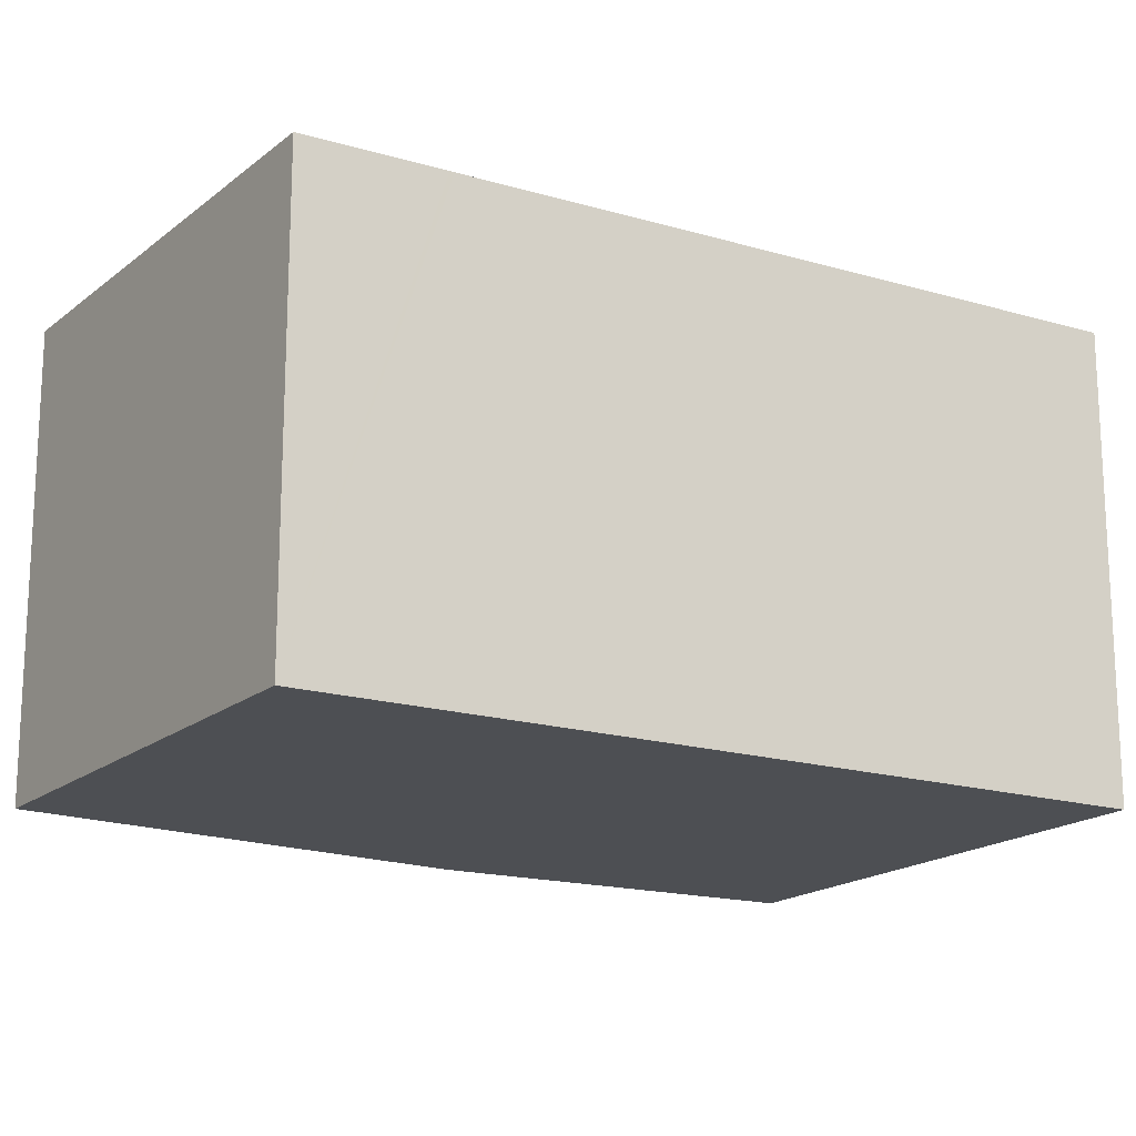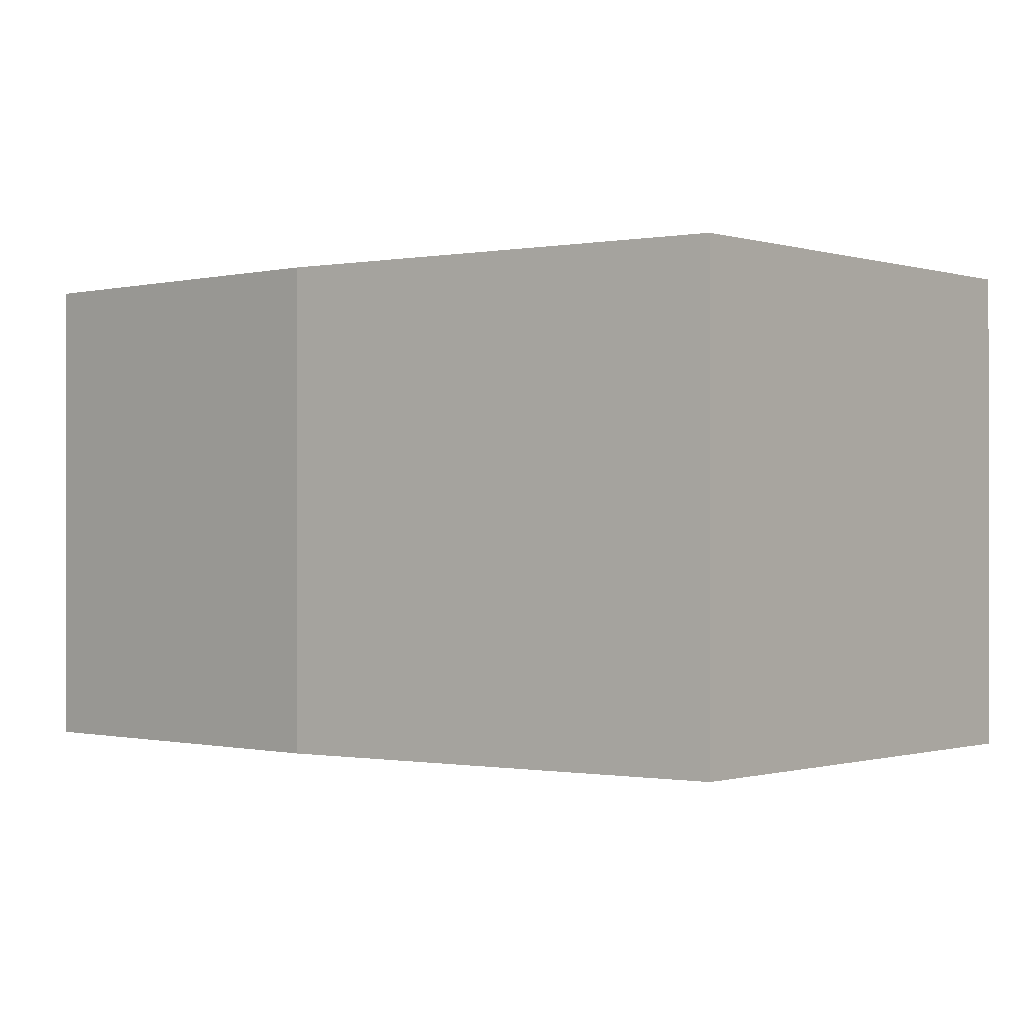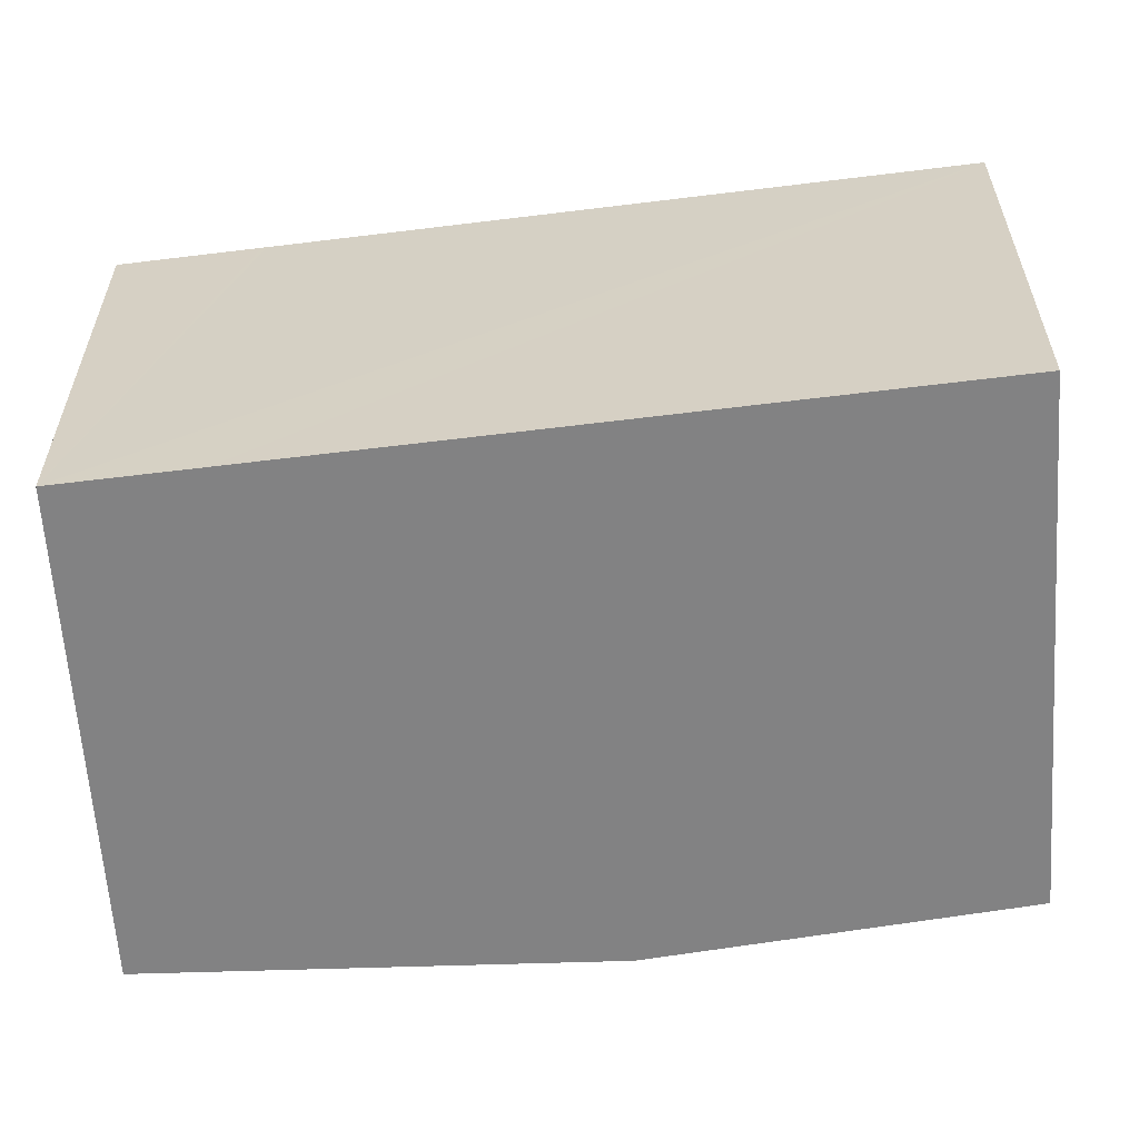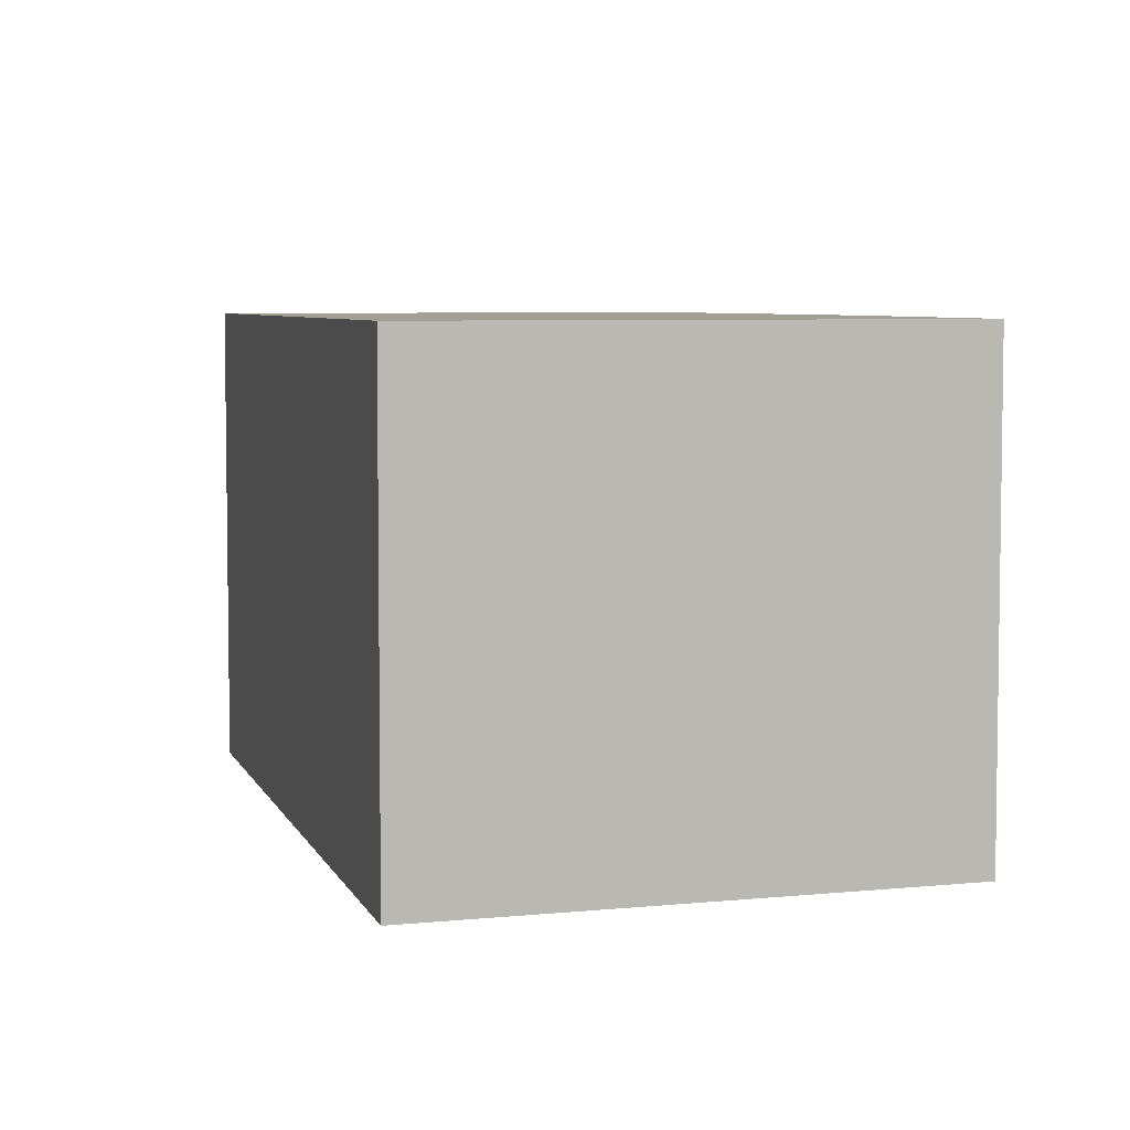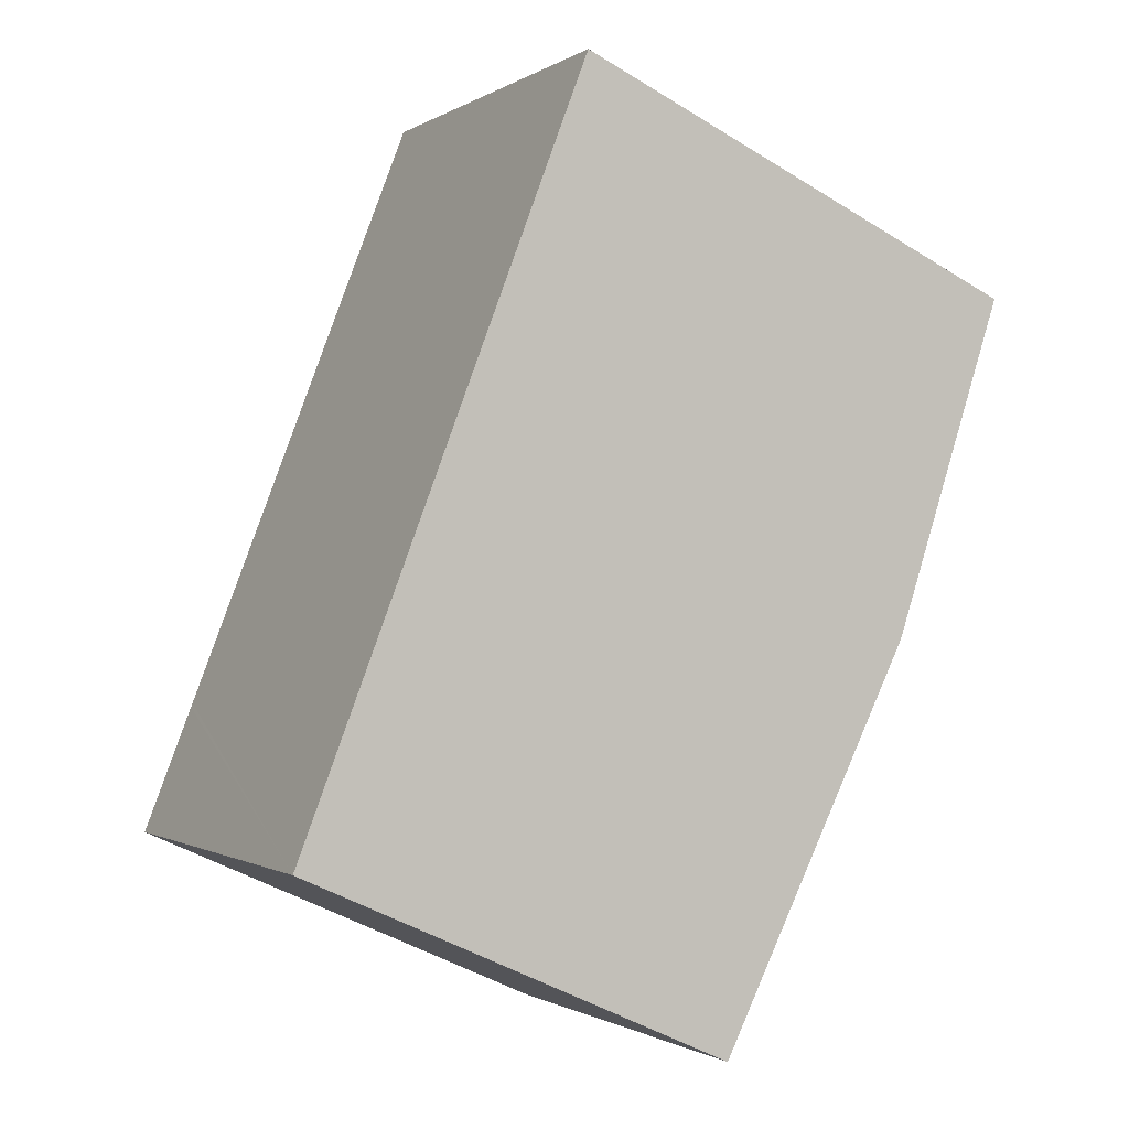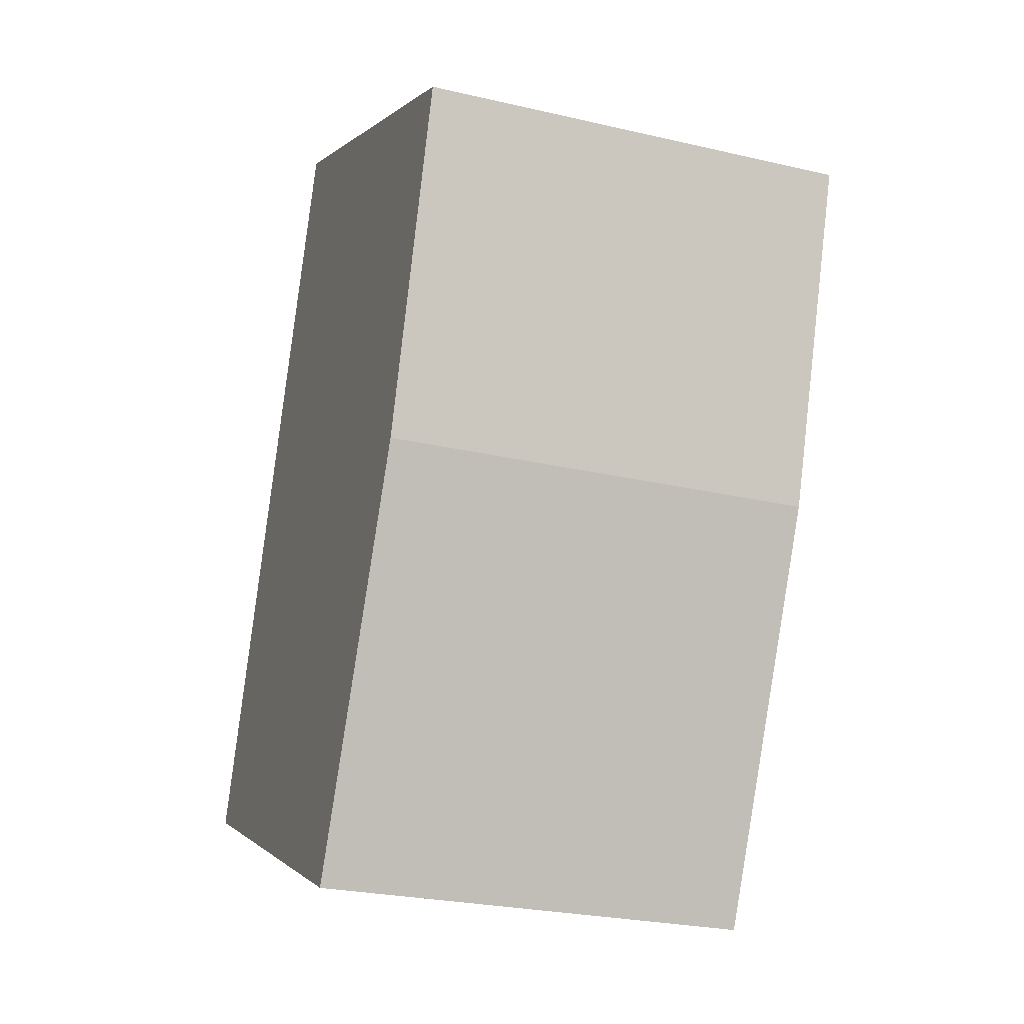
<metadata>
{"format":"obj","ext":"obj","renderer":"f3d","projection":"perspective","resolution":1024,"background":"white","views":[{"elev":-17.9,"azim":-99.1,"up":"+Y"},{"elev":-0.5,"azim":152.9,"up":"+Y"},{"elev":-60.9,"azim":-61.8,"up":"+Y"},{"elev":5.6,"azim":6.2,"up":"+Y"},{"elev":-0.9,"azim":-26.3,"up":"+Z"},{"elev":-25.9,"azim":69.7,"up":"+Z"}]}
</metadata>
<code>
v  0 2.471 1.513e-16
v  3.509 2.471 1.114
v  2.415 2.471 -1.097
v  0.273 2.471 0.71
v  0.282 2.471 0.733
v  1.596 2.471 4.155
v  4.14 2.471 3.009
v  4.14 -1.842e-16 3.009
v  3.509 -6.821e-17 1.114
v  2.415 6.717e-17 -1.097
v  0 0 0
v  0.273 -4.348e-17 0.71
v  1.596 -2.544e-16 4.155
v  0.282 -4.488e-17 0.733
g defaultobject
f 1 2 3
f 2 1 4
f 2 4 5
f 2 5 6
f 2 6 7
f 8 2 7
f 2 8 9
f 9 3 2
f 3 9 10
f 10 1 3
f 1 10 11
f 11 4 1
f 4 11 5
f 5 11 6
f 6 11 12
f 6 12 13
f 13 12 14
f 13 7 6
f 7 13 8
f 9 11 10
f 11 9 12
f 12 9 14
f 14 9 13
f 13 9 8

</code>
